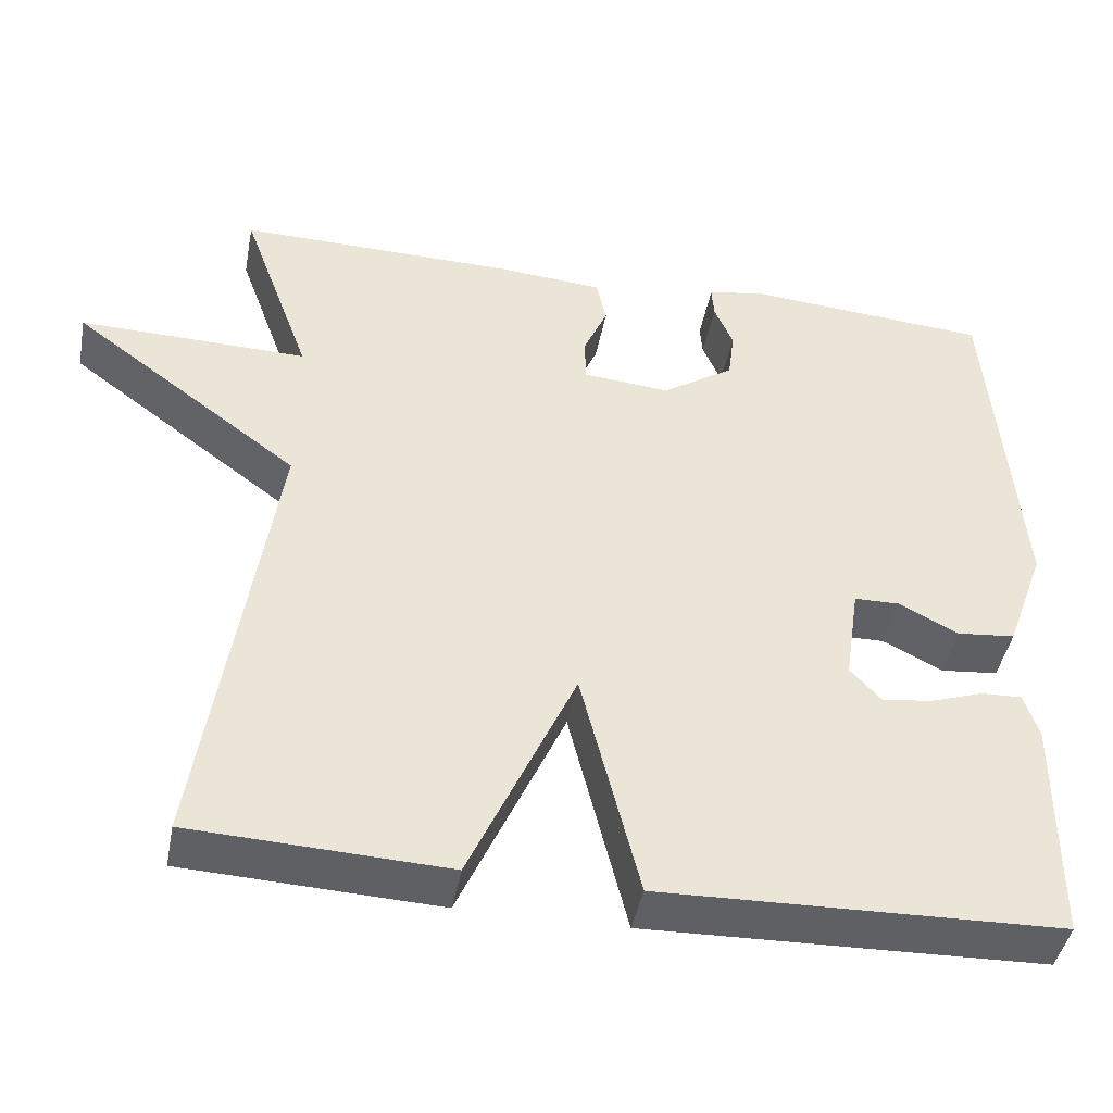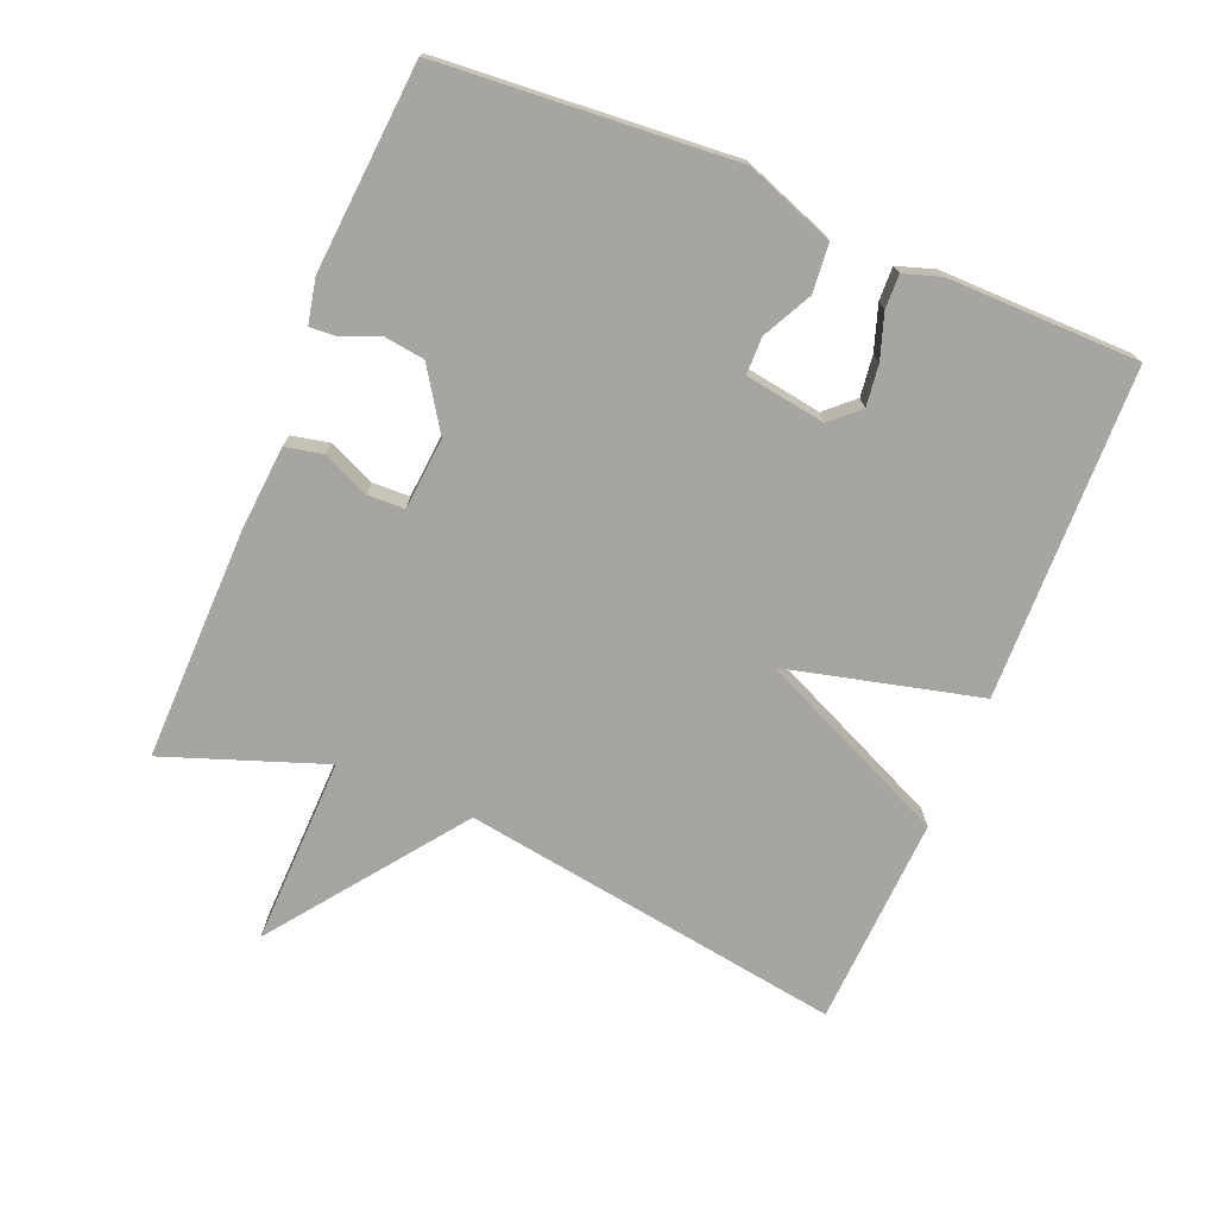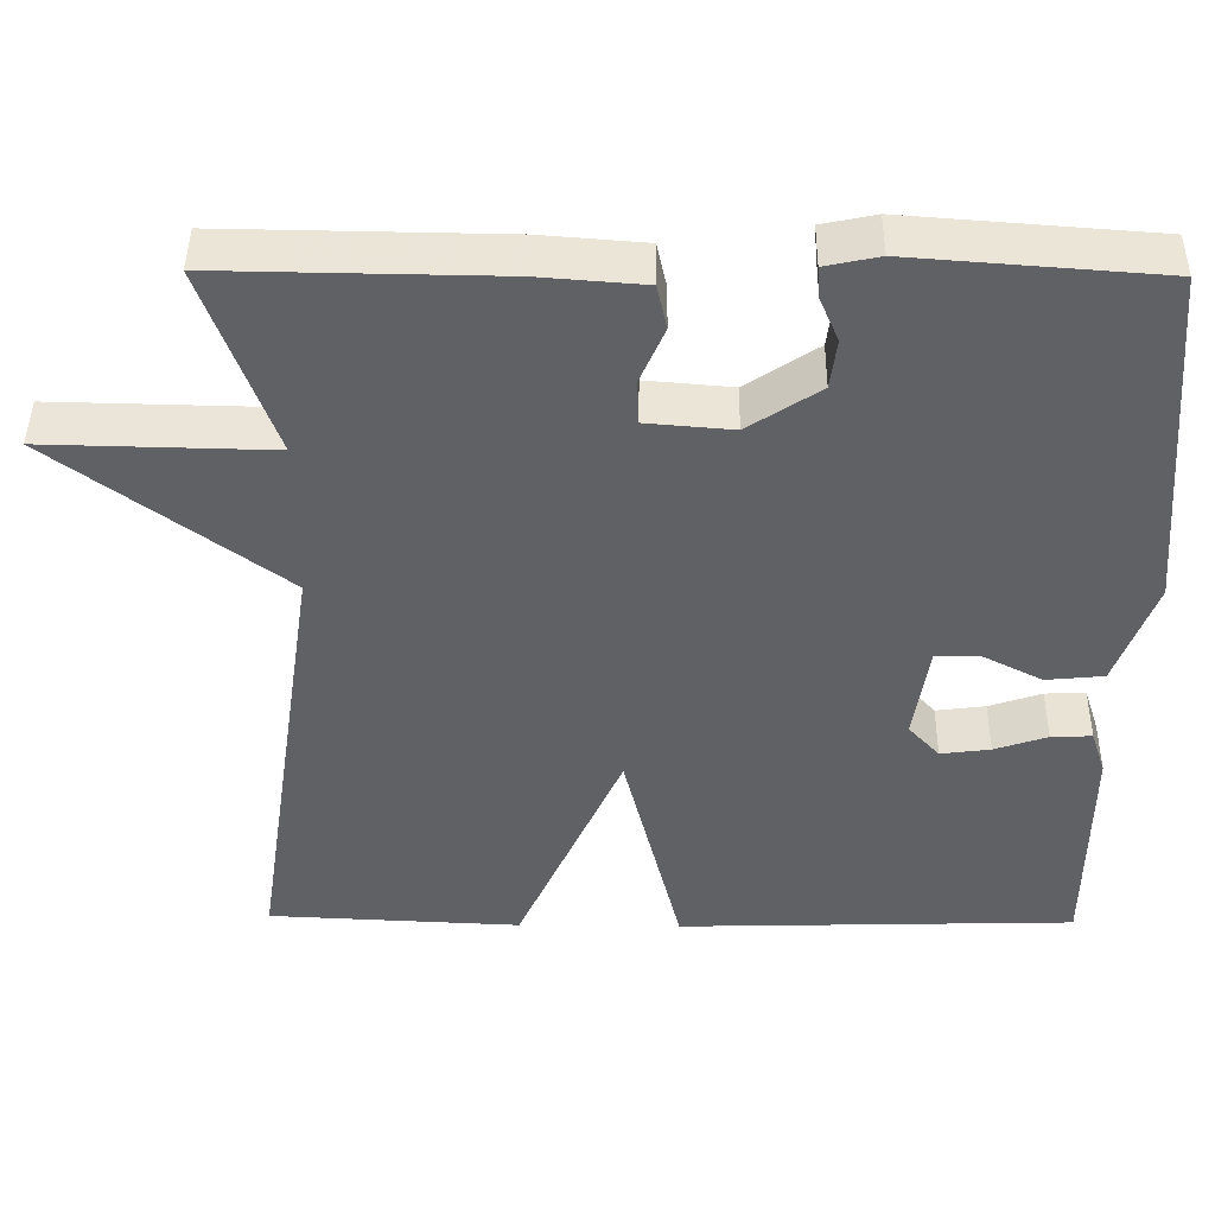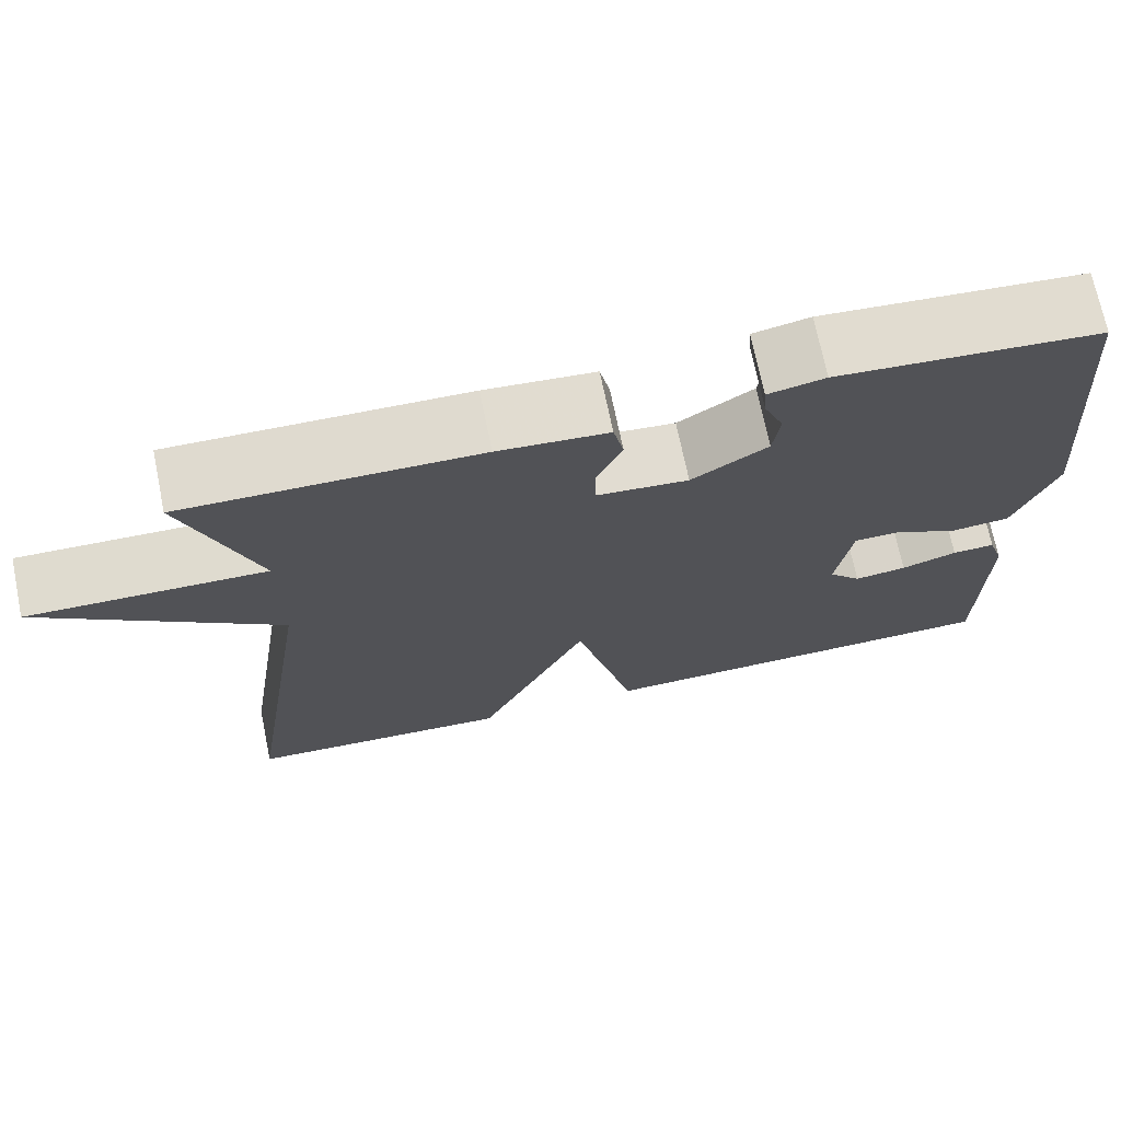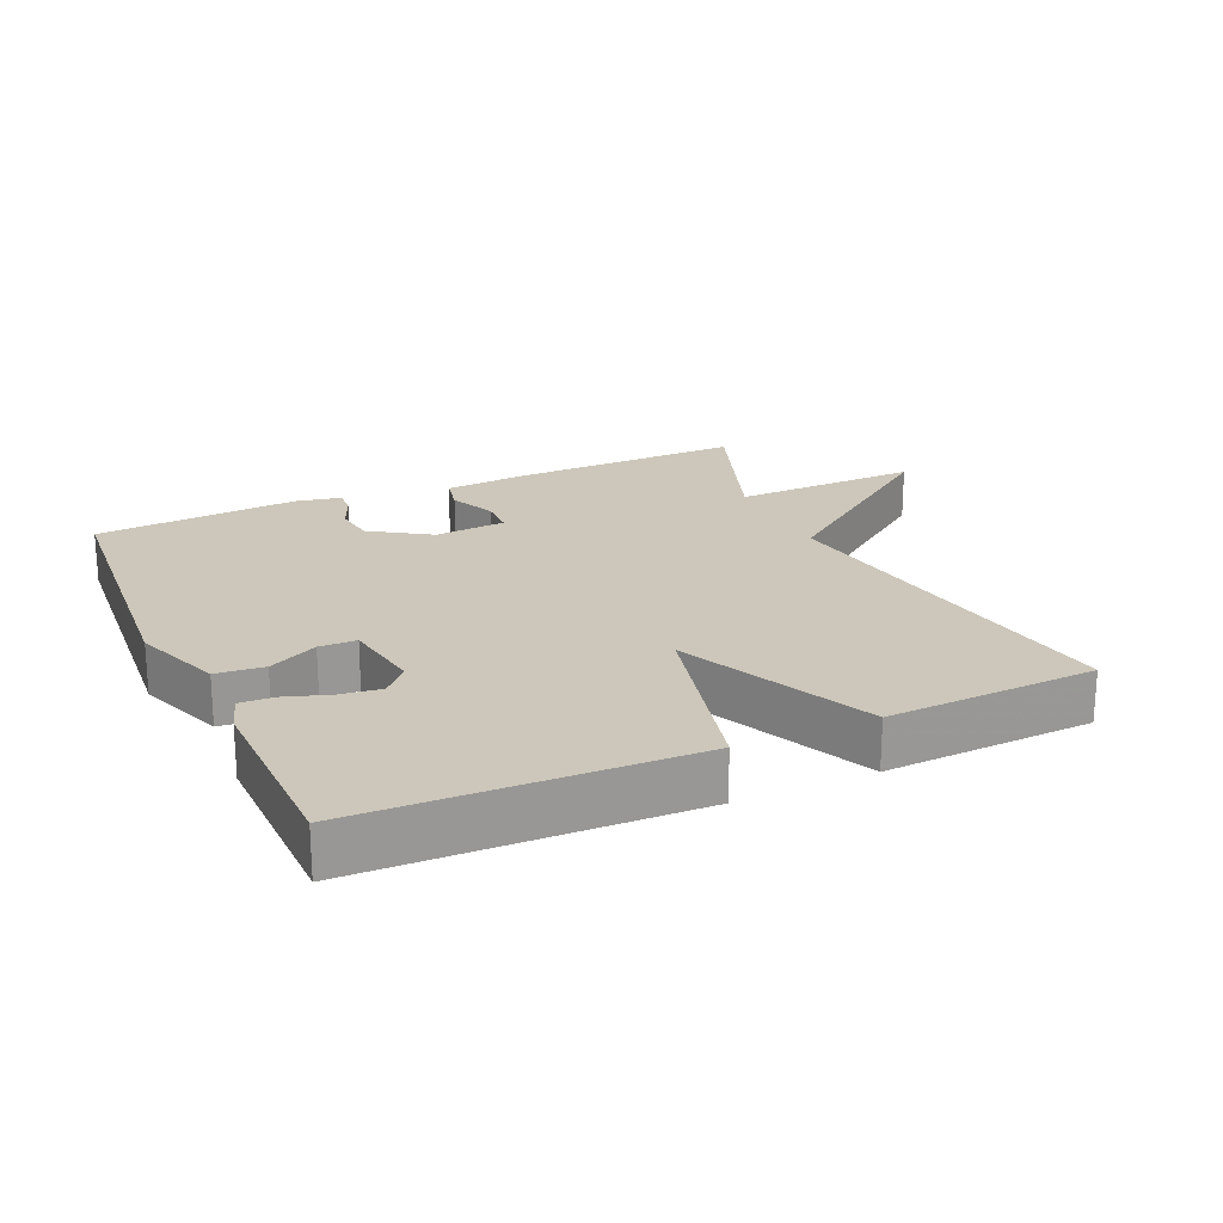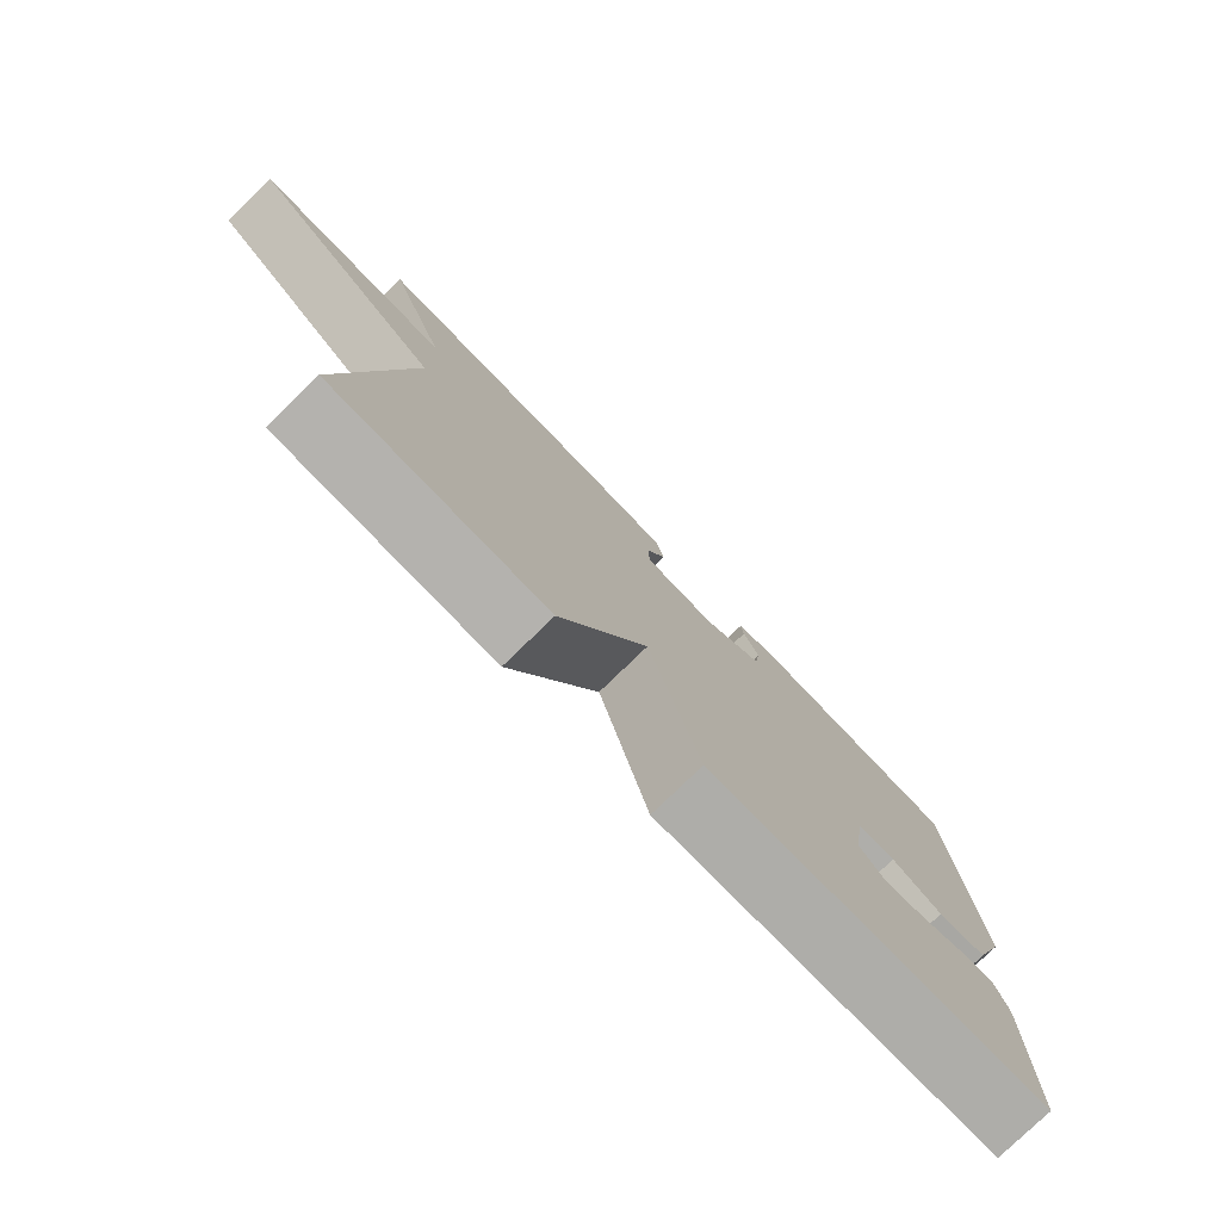
<metadata>
{"format":"obj","ext":"obj","renderer":"f3d","projection":"perspective","resolution":1024,"background":"white","views":[{"elev":-43.8,"azim":-10.7,"up":"+Z"},{"elev":-73.6,"azim":67.4,"up":"+Y"},{"elev":44.0,"azim":0.6,"up":"+Z"},{"elev":71.0,"azim":-11.6,"up":"+Z"},{"elev":21.4,"azim":155.5,"up":"+Y"},{"elev":-78.2,"azim":-45.9,"up":"+Z"}]}
</metadata>
<code>
v -0.5 0.07 -0.5
v -0.415 0.07 0.065
v -0.693 0.07 0.271
v -0.415 0.07 0.265
v -0.5 0.07 0.5
v -0.158 0.07 0.495
v -0.03 0.07 0.485
v -0.018 0.07 0.43
v -0.048 0.07 0.361
v -0.046 0.07 0.306
v 0.06 0.07 0.297
v 0.148 0.07 0.355
v 0.156 0.07 0.416
v 0.133 0.07 0.47
v 0.13 0.07 0.509
v 0.196 0.07 0.523
v 0.5 0.07 0.5
v 0.535 0.07 0.068
v 0.487 0.07 -0.064
v 0.416 0.07 -0.071
v 0.343 0.07 -0.034
v 0.288 0.07 -0.035
v 0.27 0.07 -0.154
v 0.308 0.07 -0.195
v 0.369 0.07 -0.187
v 0.434 0.07 -0.165
v 0.484 0.07 -0.163
v 0.502 0.07 -0.218
v 0.5 0.07 -0.5
v 0.011 0.07 -0.514
v -0.06 0.07 -0.229
v -0.189 0.07 -0.514
v -0.5 0 -0.5
v -0.415 0 0.065
v -0.693 0 0.271
v -0.415 0 0.265
v -0.5 0 0.5
v -0.158 0 0.495
v -0.03 0 0.485
v -0.018 0 0.43
v -0.048 0 0.361
v -0.046 0 0.306
v 0.06 0 0.297
v 0.148 0 0.355
v 0.156 0 0.416
v 0.133 0 0.47
v 0.13 0 0.509
v 0.196 0 0.523
v 0.5 0 0.5
v 0.535 0 0.068
v 0.487 0 -0.064
v 0.416 0 -0.071
v 0.343 0 -0.034
v 0.288 0 -0.035
v 0.27 0 -0.154
v 0.308 0 -0.195
v 0.369 0 -0.187
v 0.434 0 -0.165
v 0.484 0 -0.163
v 0.502 0 -0.218
v 0.5 0 -0.5
v 0.011 0 -0.514
v -0.06 0 -0.229
v -0.189 0 -0.514
f 31 32 1 2
f 28 29 30 31
f 25 26 27 28
f 24 25 28
f 24 28 31
f 23 24 31 2
f 19 20 21
f 18 19 21
f 17 18 21
f 16 17 21
f 15 16 21
f 15 21 22
f 13 14 15
f 13 15 22
f 12 13 22 23
f 7 8 9
f 6 7 9
f 5 6 9
f 4 5 9
f 4 9 10
f 23 2 3 4
f 23 4 10 11
f 11 12 23
f 34 33 64 63
f 63 62 61 60
f 60 59 58 57
f 60 57 56
f 63 60 56
f 34 63 56 55
f 53 52 51
f 53 51 50
f 53 50 49
f 53 49 48
f 53 48 47
f 54 53 47
f 47 46 45
f 54 47 45
f 55 54 45 44
f 41 40 39
f 41 39 38
f 41 38 37
f 41 37 36
f 42 41 36
f 36 35 34 55
f 43 42 36 55
f 55 44 43
f 1 33 34 2
f 2 34 35 3
f 3 35 36 4
f 4 36 37 5
f 5 37 38 6
f 6 38 39 7
f 7 39 40 8
f 8 40 41 9
f 9 41 42 10
f 10 42 43 11
f 11 43 44 12
f 12 44 45 13
f 13 45 46 14
f 14 46 47 15
f 15 47 48 16
f 16 48 49 17
f 17 49 50 18
f 18 50 51 19
f 19 51 52 20
f 20 52 53 21
f 21 53 54 22
f 22 54 55 23
f 23 55 56 24
f 24 56 57 25
f 25 57 58 26
f 26 58 59 27
f 27 59 60 28
f 28 60 61 29
f 29 61 62 30
f 30 62 63 31
f 31 63 64 32
f 32 64 33 1

</code>
